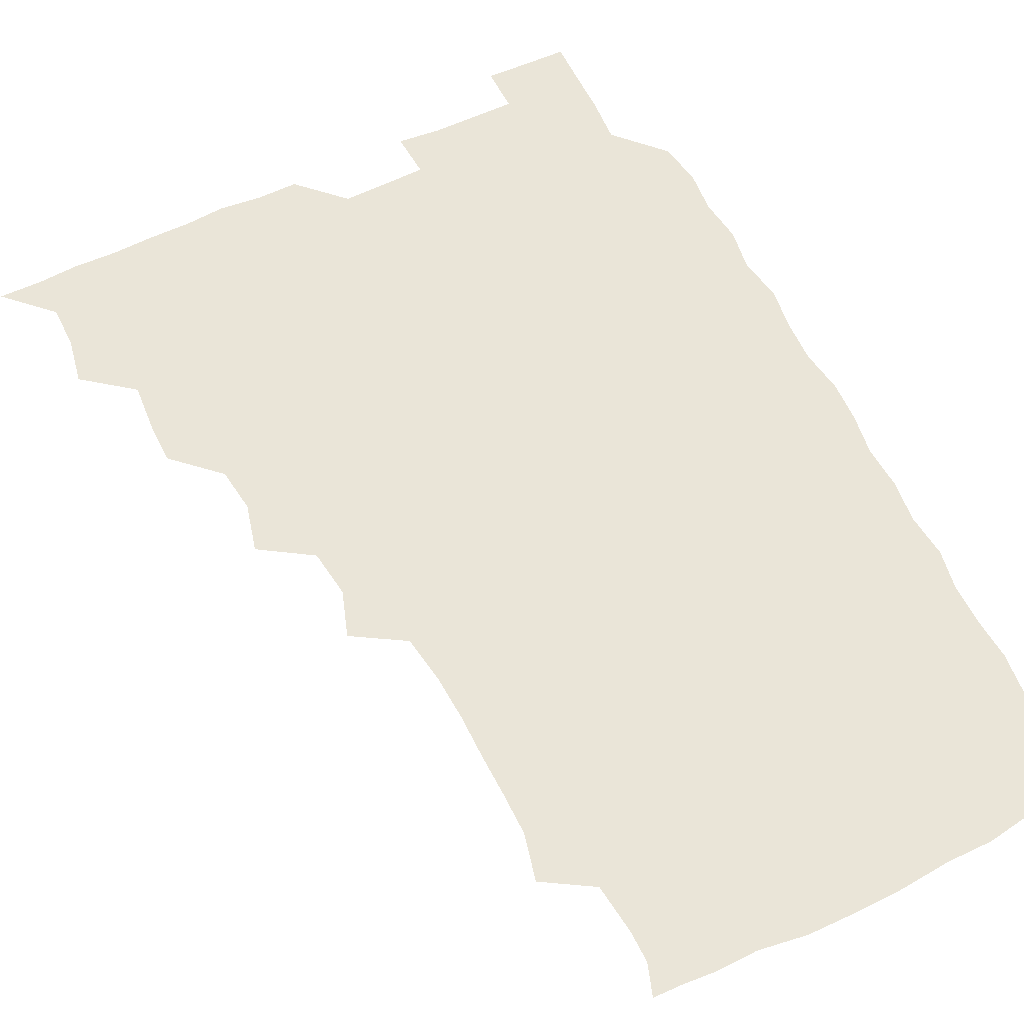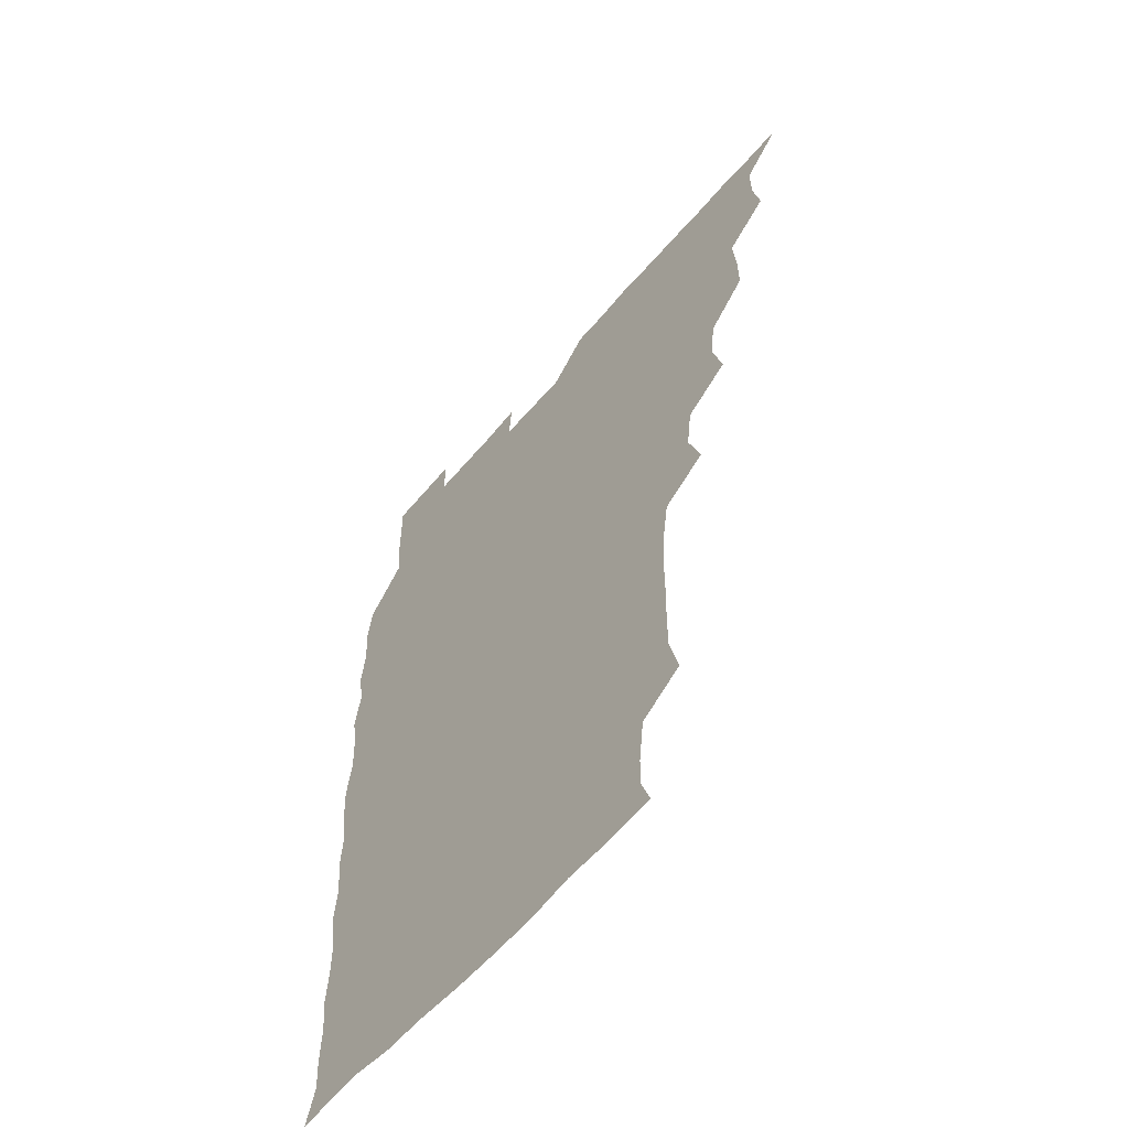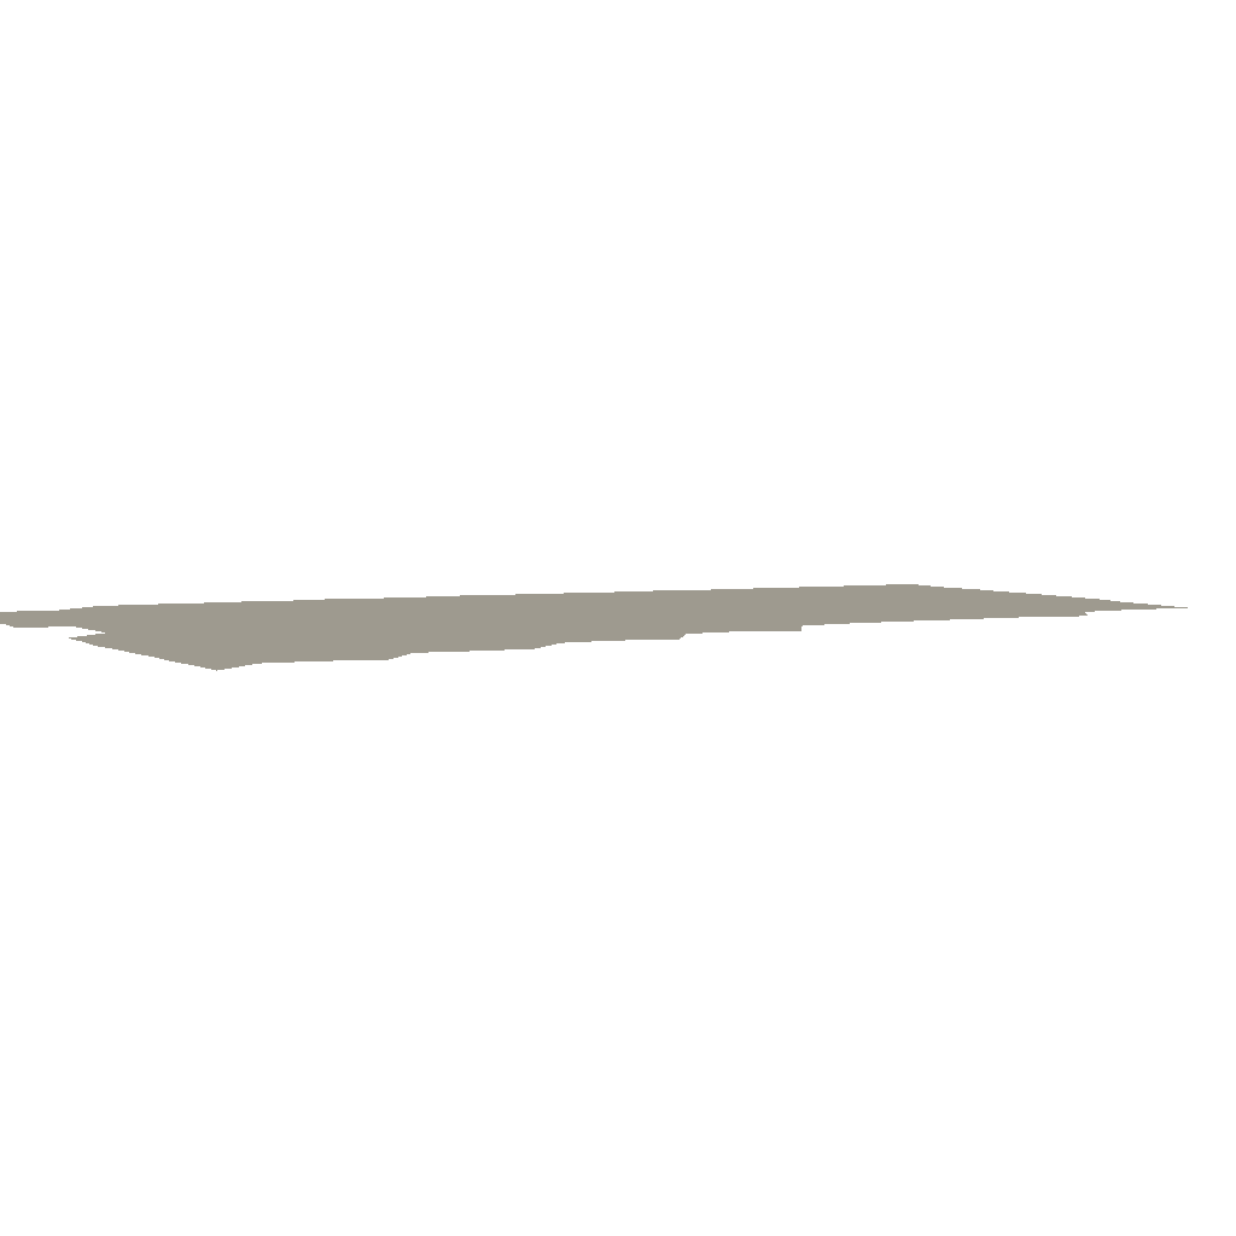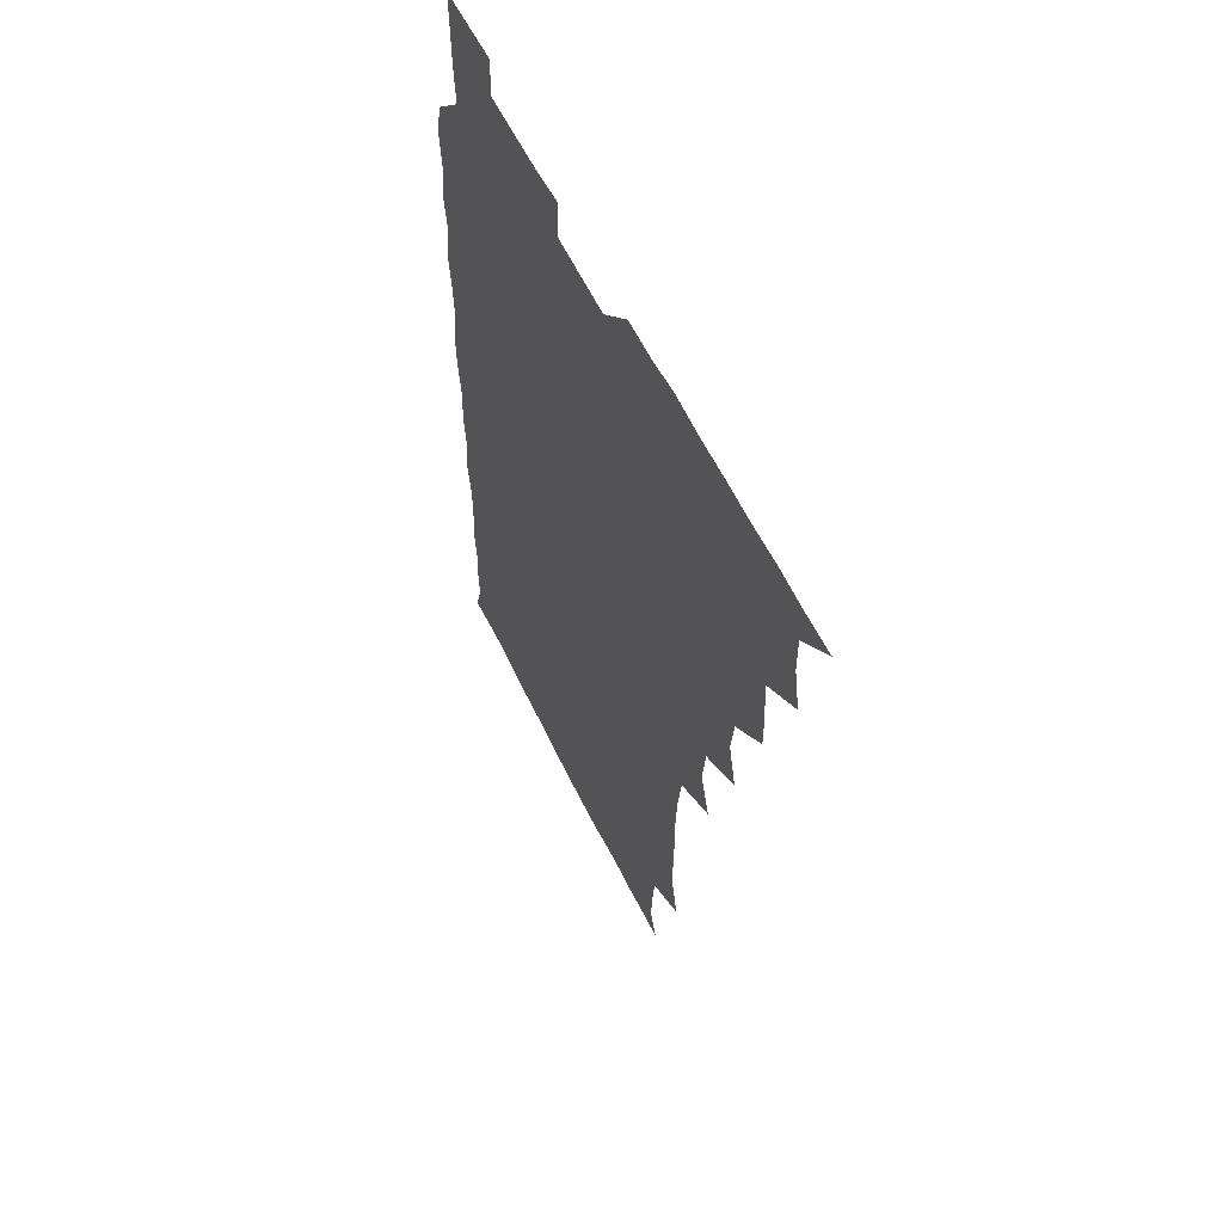
<metadata>
{"format":"obj","ext":"obj","renderer":"f3d","projection":"perspective","resolution":1024,"background":"white","views":[{"elev":59.2,"azim":-26.2,"up":"+Z"},{"elev":-58.8,"azim":-129.9,"up":"+Y"},{"elev":3.6,"azim":-116.8,"up":"+Z"},{"elev":58.4,"azim":-115.6,"up":"+Y"}]}
</metadata>
<code>
v 466 526 0
v 478.4 478.6 0
v 481.7 495 0
v 481.7 510.3 0
v 481.1 525.8 0
v 494.5 432.9 0
v 494.6 447.7 0
v 496 464.9 0
v 497.1 481 0
v 497.5 495.8 0
v 497 510.3 0
v 495.8 526.7 0
v 507.9 384.6 0
v 512.3 401.7 0
v 510.5 417.6 0
v 512.5 436 0
v 510.8 450.4 0
v 509.9 464.5 0
v 512.7 481.5 0
v 512.4 495.8 0
v 511.7 510.4 0
v 511 526.2 0
v 522.8 339.1 0
v 528.3 355.5 0
v 526.2 372.7 0
v 526.6 390 0
v 527.7 406.3 0
v 526.2 420.3 0
v 527 436.4 0
v 527 451.4 0
v 527 466.6 0
v 526.8 481.1 0
v 526.8 495.8 0
v 526.5 510.6 0
v 525.9 526.8 0
v 540.6 230.3 0
v 544.7 247.2 0
v 544.7 263.1 0
v 544.4 278.1 0
v 544.5 293.6 0
v 543.7 310.2 0
v 541.2 327.9 0
v 541.5 344.7 0
v 541.8 359.8 0
v 542.3 376.4 0
v 541.3 390.7 0
v 541.5 406.1 0
v 541.5 421.2 0
v 542.2 436.7 0
v 541.9 451.4 0
v 542.8 466.6 0
v 542.1 481 0
v 541.5 495.8 0
v 541.4 510.3 0
v 540.8 526.7 0
v 556.3 179.1 0
v 560.2 190.3 0
v 560.1 201.8 0
v 558.1 219.6 0
v 559.8 239.7 0
v 558.3 253.7 0
v 559.1 269.7 0
v 557.7 283.3 0
v 559 301.1 0
v 557 314.8 0
v 557 331 0
v 556 345.4 0
v 557.2 361.9 0
v 556.8 376.8 0
v 557.1 392.3 0
v 556.6 406.7 0
v 557.7 422.7 0
v 556.7 436.6 0
v 557.7 452.3 0
v 557.1 466.4 0
v 556.8 480.9 0
v 556.7 495.4 0
v 555.9 511.2 0
v 555.2 527.8 0
v 566.6 178.8 0
v 572.1 193.4 0
v 573 209.6 0
v 573.9 227.6 0
v 573.7 242.9 0
v 573.6 258.1 0
v 572.7 271.7 0
v 572.9 287.5 0
v 573 303.1 0
v 572.3 317 0
v 572.7 333.3 0
v 572.4 348.2 0
v 571.2 361.1 0
v 571.4 376.8 0
v 571.8 392.6 0
v 572.6 408.6 0
v 572 422.3 0
v 571.6 436.7 0
v 572.1 451.9 0
v 571.5 466.3 0
v 571.8 480.8 0
v 571.5 495.2 0
v 570.7 511.4 0
v 570.5 526.2 0
v 578.4 177.9 0
v 586.5 197.7 0
v 588.4 214.7 0
v 587.8 228.2 0
v 587.6 243.3 0
v 587.3 258.3 0
v 587.3 272.7 0
v 587.1 287.5 0
v 586.8 302.8 0
v 587.7 319.3 0
v 586.9 332.8 0
v 586.3 346.9 0
v 586.8 363 0
v 586.3 377.7 0
v 586.8 391.6 0
v 586.8 407.3 0
v 586.3 421.5 0
v 586.3 436.5 0
v 586.8 451.8 0
v 586.6 466.3 0
v 586.4 480.9 0
v 586.1 495.9 0
v 585.5 511.3 0
v 584.8 526.3 0
v 593.3 178.2 0
v 601.3 199.2 0
v 602.3 214.9 0
v 602.4 229.7 0
v 602.1 243.1 0
v 601.4 256.8 0
v 601.6 272.5 0
v 601.6 288.5 0
v 601.7 302.6 0
v 601.8 319.3 0
v 601.4 332.7 0
v 601.7 348.2 0
v 601.3 362.3 0
v 600.4 374.1 0
v 601 391.3 0
v 601.6 407.8 0
v 601.2 421.8 0
v 601.7 437.6 0
v 601.3 451.6 0
v 601.3 466.3 0
v 601.2 481 0
v 601.4 495.4 0
v 600.3 510.8 0
v 610.6 175.7 0
v 615.5 198.8 0
v 616.4 215.1 0
v 616.6 228.8 0
v 616.5 243.9 0
v 616.4 257.9 0
v 616.6 273.9 0
v 616.2 286.9 0
v 616 303.7 0
v 616.5 318.4 0
v 616.1 333 0
v 616.3 347.9 0
v 616.4 363.7 0
v 616.4 377.7 0
v 616.2 392.4 0
v 616.2 408 0
v 616 421.7 0
v 616.2 437.2 0
v 616.4 451.9 0
v 616.6 466.5 0
v 616.5 480.8 0
v 616.1 495.9 0
v 615.7 511.1 0
v 628.3 175.5 0
v 630.6 197.5 0
v 630.7 213.2 0
v 630.7 229.2 0
v 630.9 243.8 0
v 631.2 258.4 0
v 631 273.4 0
v 631.4 287.9 0
v 630.9 301.1 0
v 630.7 318.9 0
v 630.9 331.2 0
v 630.7 348 0
v 630.9 362.6 0
v 630.9 378 0
v 630.9 392.3 0
v 630.8 407.6 0
v 630.9 422.4 0
v 630.9 437.1 0
v 631 451.8 0
v 631 466.6 0
v 631.2 480.9 0
v 631.4 495.5 0
v 631.1 511.4 0
v 630.1 527.4 0
v 645.4 175.8 0
v 645.5 198.7 0
v 645.5 214.7 0
v 645.7 228.3 0
v 645.5 243 0
v 645.8 258.5 0
v 645.3 273.5 0
v 645.7 290.2 0
v 645.8 302.5 0
v 645.1 319 0
v 645.6 333.1 0
v 645.5 347.5 0
v 645.5 362.8 0
v 645.5 377.7 0
v 645.5 392.5 0
v 645.5 407.3 0
v 645.6 422.4 0
v 645.6 437.1 0
v 645.8 451.6 0
v 645.8 466.3 0
v 645.9 481.1 0
v 646.1 495.8 0
v 646.1 510.6 0
v 645.4 525.9 0
v 663.4 177.4 0
v 660.8 198.4 0
v 660 213.7 0
v 659.8 229.3 0
v 660.8 241.6 0
v 659.7 259.2 0
v 660.8 271.6 0
v 659.8 288.8 0
v 659.9 303.9 0
v 659.8 318.5 0
v 659.7 334 0
v 659.7 348.4 0
v 660.6 362 0
v 660.5 376.9 0
v 660.3 392 0
v 660.5 406.3 0
v 659.8 423.1 0
v 659.8 437.8 0
v 660.3 452.2 0
v 660.4 466.9 0
v 660.7 481.2 0
v 660.9 495.8 0
v 660.9 510.6 0
v 660.6 525.8 0
v 680.3 177.4 0
v 675.6 198 0
v 675.1 212.7 0
v 675.3 227 0
v 674.9 242.8 0
v 674.7 258 0
v 674.9 272.6 0
v 673.8 289.3 0
v 674.1 303.5 0
v 675.5 316.6 0
v 674.5 332.7 0
v 675.5 346.4 0
v 674.7 362.7 0
v 674.5 377.9 0
v 674.7 392.6 0
v 674.1 408.2 0
v 675.2 422 0
v 675.7 436.4 0
v 674.9 452.1 0
v 674.9 466.8 0
v 675.5 481.2 0
v 675.5 496 0
v 675.8 510.9 0
v 676 525.7 0
v 675.8 541.6 0
v 695.8 179.8 0
v 690.1 198 0
v 689.8 212.1 0
v 689.2 227.6 0
v 689.7 241.7 0
v 688.7 258 0
v 688.6 273.5 0
v 688.6 288.2 0
v 689.7 301.6 0
v 688.6 318.4 0
v 689.3 332.4 0
v 688.8 348.1 0
v 689 362.4 0
v 688.9 377.5 0
v 689.7 391.8 0
v 689.5 406.9 0
v 690.4 421 0
v 689.3 437.3 0
v 690.3 451.3 0
v 689.8 466.6 0
v 689.5 481.8 0
v 689.9 495.9 0
v 690.6 510.6 0
v 690.9 525.6 0
v 690.6 541 0
v 710.5 179.1 0
v 704.8 196 0
v 703.8 211.1 0
v 704.3 224.9 0
v 703.5 241 0
v 703.5 255.6 0
v 703.3 271 0
v 703.8 286 0
v 703.2 301.3 0
v 702.7 317 0
v 704 330.7 0
v 704.6 345.9 0
v 702.7 361.9 0
v 705 374.8 0
v 704.5 390.6 0
v 703.3 406.8 0
v 704.6 420.5 0
v 704 436.4 0
v 704.4 450.8 0
v 704.4 465.9 0
v 703.6 480.8 0
v 704.7 494.3 0
v 705.9 510.2 0
v 705.9 525.7 0
v 706.1 540.6 0
v 723 177.9 0
v 718.8 192 0
v 719.5 205.1 0
v 718.9 219.7 0
v 720.4 233.5 0
v 719.3 248.8 0
v 719.4 264 0
v 721.8 278 0
v 720.3 293.9 0
v 722 308.9 0
v 721.1 324.6 0
v 723.2 339.3 0
v 723.9 354.3 0
v 721.6 370.1 0
v 722.2 385.3 0
v 724.2 400.3 0
v 721.6 416.3 0
v 723.8 431.2 0
v 721.8 447 0
v 723.2 461.6 0
v 720.7 477.3 0
f 4 5 1
f 8 9 2
f 2 9 3
f 9 10 3
f 3 10 4
f 10 11 4
f 4 11 5
f 11 12 5
f 15 16 6
f 6 16 7
f 16 17 7
f 7 17 8
f 17 18 8
f 8 18 9
f 18 19 9
f 9 19 10
f 19 20 10
f 10 20 11
f 20 21 11
f 11 21 12
f 21 22 12
f 25 26 13
f 13 26 14
f 26 27 14
f 14 27 15
f 27 28 15
f 15 28 16
f 28 29 16
f 16 29 17
f 29 30 17
f 17 30 18
f 30 31 18
f 18 31 19
f 31 32 19
f 19 32 20
f 32 33 20
f 20 33 21
f 33 34 21
f 21 34 22
f 34 35 22
f 42 43 23
f 23 43 24
f 43 44 24
f 24 44 25
f 44 45 25
f 25 45 26
f 45 46 26
f 26 46 27
f 46 47 27
f 27 47 28
f 47 48 28
f 28 48 29
f 48 49 29
f 29 49 30
f 49 50 30
f 30 50 31
f 50 51 31
f 31 51 32
f 51 52 32
f 32 52 33
f 52 53 33
f 33 53 34
f 53 54 34
f 34 54 35
f 54 55 35
f 59 60 36
f 36 60 37
f 60 61 37
f 37 61 38
f 61 62 38
f 38 62 39
f 62 63 39
f 39 63 40
f 63 64 40
f 40 64 41
f 64 65 41
f 41 65 42
f 65 66 42
f 42 66 43
f 66 67 43
f 43 67 44
f 67 68 44
f 44 68 45
f 68 69 45
f 45 69 46
f 69 70 46
f 46 70 47
f 70 71 47
f 47 71 48
f 71 72 48
f 48 72 49
f 72 73 49
f 49 73 50
f 73 74 50
f 50 74 51
f 74 75 51
f 51 75 52
f 75 76 52
f 52 76 53
f 76 77 53
f 53 77 54
f 77 78 54
f 54 78 55
f 78 79 55
f 56 80 57
f 80 81 57
f 57 81 58
f 81 82 58
f 58 82 59
f 82 83 59
f 59 83 60
f 83 84 60
f 60 84 61
f 84 85 61
f 61 85 62
f 85 86 62
f 62 86 63
f 86 87 63
f 63 87 64
f 87 88 64
f 64 88 65
f 88 89 65
f 65 89 66
f 89 90 66
f 66 90 67
f 90 91 67
f 67 91 68
f 91 92 68
f 68 92 69
f 92 93 69
f 69 93 70
f 93 94 70
f 70 94 71
f 94 95 71
f 71 95 72
f 95 96 72
f 72 96 73
f 96 97 73
f 73 97 74
f 97 98 74
f 74 98 75
f 98 99 75
f 75 99 76
f 99 100 76
f 76 100 77
f 100 101 77
f 77 101 78
f 101 102 78
f 78 102 79
f 102 103 79
f 80 104 81
f 104 105 81
f 81 105 82
f 105 106 82
f 82 106 83
f 106 107 83
f 83 107 84
f 107 108 84
f 84 108 85
f 108 109 85
f 85 109 86
f 109 110 86
f 86 110 87
f 110 111 87
f 87 111 88
f 111 112 88
f 88 112 89
f 112 113 89
f 89 113 90
f 113 114 90
f 90 114 91
f 114 115 91
f 91 115 92
f 115 116 92
f 92 116 93
f 116 117 93
f 93 117 94
f 117 118 94
f 94 118 95
f 118 119 95
f 95 119 96
f 119 120 96
f 96 120 97
f 120 121 97
f 97 121 98
f 121 122 98
f 98 122 99
f 122 123 99
f 99 123 100
f 123 124 100
f 100 124 101
f 124 125 101
f 101 125 102
f 125 126 102
f 102 126 103
f 126 127 103
f 104 128 105
f 128 129 105
f 105 129 106
f 129 130 106
f 106 130 107
f 130 131 107
f 107 131 108
f 131 132 108
f 108 132 109
f 132 133 109
f 109 133 110
f 133 134 110
f 110 134 111
f 134 135 111
f 111 135 112
f 135 136 112
f 112 136 113
f 136 137 113
f 113 137 114
f 137 138 114
f 114 138 115
f 138 139 115
f 115 139 116
f 139 140 116
f 116 140 117
f 140 141 117
f 117 141 118
f 141 142 118
f 118 142 119
f 142 143 119
f 119 143 120
f 143 144 120
f 120 144 121
f 144 145 121
f 121 145 122
f 145 146 122
f 122 146 123
f 146 147 123
f 123 147 124
f 147 148 124
f 124 148 125
f 148 149 125
f 125 149 126
f 149 150 126
f 126 150 127
f 128 151 129
f 151 152 129
f 129 152 130
f 152 153 130
f 130 153 131
f 153 154 131
f 131 154 132
f 154 155 132
f 132 155 133
f 155 156 133
f 133 156 134
f 156 157 134
f 134 157 135
f 157 158 135
f 135 158 136
f 158 159 136
f 136 159 137
f 159 160 137
f 137 160 138
f 160 161 138
f 138 161 139
f 161 162 139
f 139 162 140
f 162 163 140
f 140 163 141
f 163 164 141
f 141 164 142
f 164 165 142
f 142 165 143
f 165 166 143
f 143 166 144
f 166 167 144
f 144 167 145
f 167 168 145
f 145 168 146
f 168 169 146
f 146 169 147
f 169 170 147
f 147 170 148
f 170 171 148
f 148 171 149
f 171 172 149
f 149 172 150
f 172 173 150
f 151 174 152
f 174 175 152
f 152 175 153
f 175 176 153
f 153 176 154
f 176 177 154
f 154 177 155
f 177 178 155
f 155 178 156
f 178 179 156
f 156 179 157
f 179 180 157
f 157 180 158
f 180 181 158
f 158 181 159
f 181 182 159
f 159 182 160
f 182 183 160
f 160 183 161
f 183 184 161
f 161 184 162
f 184 185 162
f 162 185 163
f 185 186 163
f 163 186 164
f 186 187 164
f 164 187 165
f 187 188 165
f 165 188 166
f 188 189 166
f 166 189 167
f 189 190 167
f 167 190 168
f 190 191 168
f 168 191 169
f 191 192 169
f 169 192 170
f 192 193 170
f 170 193 171
f 193 194 171
f 171 194 172
f 194 195 172
f 172 195 173
f 195 196 173
f 174 198 175
f 198 199 175
f 175 199 176
f 199 200 176
f 176 200 177
f 200 201 177
f 177 201 178
f 201 202 178
f 178 202 179
f 202 203 179
f 179 203 180
f 203 204 180
f 180 204 181
f 204 205 181
f 181 205 182
f 205 206 182
f 182 206 183
f 206 207 183
f 183 207 184
f 207 208 184
f 184 208 185
f 208 209 185
f 185 209 186
f 209 210 186
f 186 210 187
f 210 211 187
f 187 211 188
f 211 212 188
f 188 212 189
f 212 213 189
f 189 213 190
f 213 214 190
f 190 214 191
f 214 215 191
f 191 215 192
f 215 216 192
f 192 216 193
f 216 217 193
f 193 217 194
f 217 218 194
f 194 218 195
f 218 219 195
f 195 219 196
f 219 220 196
f 196 220 197
f 220 221 197
f 198 222 199
f 222 223 199
f 199 223 200
f 223 224 200
f 200 224 201
f 224 225 201
f 201 225 202
f 225 226 202
f 202 226 203
f 226 227 203
f 203 227 204
f 227 228 204
f 204 228 205
f 228 229 205
f 205 229 206
f 229 230 206
f 206 230 207
f 230 231 207
f 207 231 208
f 231 232 208
f 208 232 209
f 232 233 209
f 209 233 210
f 233 234 210
f 210 234 211
f 234 235 211
f 211 235 212
f 235 236 212
f 212 236 213
f 236 237 213
f 213 237 214
f 237 238 214
f 214 238 215
f 238 239 215
f 215 239 216
f 239 240 216
f 216 240 217
f 240 241 217
f 217 241 218
f 241 242 218
f 218 242 219
f 242 243 219
f 219 243 220
f 243 244 220
f 220 244 221
f 244 245 221
f 222 246 223
f 246 247 223
f 223 247 224
f 247 248 224
f 224 248 225
f 248 249 225
f 225 249 226
f 249 250 226
f 226 250 227
f 250 251 227
f 227 251 228
f 251 252 228
f 228 252 229
f 252 253 229
f 229 253 230
f 253 254 230
f 230 254 231
f 254 255 231
f 231 255 232
f 255 256 232
f 232 256 233
f 256 257 233
f 233 257 234
f 257 258 234
f 234 258 235
f 258 259 235
f 235 259 236
f 259 260 236
f 236 260 237
f 260 261 237
f 237 261 238
f 261 262 238
f 238 262 239
f 262 263 239
f 239 263 240
f 263 264 240
f 240 264 241
f 264 265 241
f 241 265 242
f 265 266 242
f 242 266 243
f 266 267 243
f 243 267 244
f 267 268 244
f 244 268 245
f 268 269 245
f 246 271 247
f 271 272 247
f 247 272 248
f 272 273 248
f 248 273 249
f 273 274 249
f 249 274 250
f 274 275 250
f 250 275 251
f 275 276 251
f 251 276 252
f 276 277 252
f 252 277 253
f 277 278 253
f 253 278 254
f 278 279 254
f 254 279 255
f 279 280 255
f 255 280 256
f 280 281 256
f 256 281 257
f 281 282 257
f 257 282 258
f 282 283 258
f 258 283 259
f 283 284 259
f 259 284 260
f 284 285 260
f 260 285 261
f 285 286 261
f 261 286 262
f 286 287 262
f 262 287 263
f 287 288 263
f 263 288 264
f 288 289 264
f 264 289 265
f 289 290 265
f 265 290 266
f 290 291 266
f 266 291 267
f 291 292 267
f 267 292 268
f 292 293 268
f 268 293 269
f 293 294 269
f 269 294 270
f 294 295 270
f 271 296 272
f 296 297 272
f 272 297 273
f 297 298 273
f 273 298 274
f 298 299 274
f 274 299 275
f 299 300 275
f 275 300 276
f 300 301 276
f 276 301 277
f 301 302 277
f 277 302 278
f 302 303 278
f 278 303 279
f 303 304 279
f 279 304 280
f 304 305 280
f 280 305 281
f 305 306 281
f 281 306 282
f 306 307 282
f 282 307 283
f 307 308 283
f 283 308 284
f 308 309 284
f 284 309 285
f 309 310 285
f 285 310 286
f 310 311 286
f 286 311 287
f 311 312 287
f 287 312 288
f 312 313 288
f 288 313 289
f 313 314 289
f 289 314 290
f 314 315 290
f 290 315 291
f 315 316 291
f 291 316 292
f 316 317 292
f 292 317 293
f 317 318 293
f 293 318 294
f 318 319 294
f 294 319 295
f 319 320 295
f 296 321 297
f 321 322 297
f 297 322 298
f 322 323 298
f 298 323 299
f 323 324 299
f 299 324 300
f 324 325 300
f 300 325 301
f 325 326 301
f 301 326 302
f 326 327 302
f 302 327 303
f 327 328 303
f 303 328 304
f 328 329 304
f 304 329 305
f 329 330 305
f 305 330 306
f 330 331 306
f 306 331 307
f 331 332 307
f 307 332 308
f 332 333 308
f 308 333 309
f 333 334 309
f 309 334 310
f 334 335 310
f 310 335 311
f 335 336 311
f 311 336 312
f 336 337 312
f 312 337 313
f 337 338 313
f 313 338 314
f 338 339 314
f 314 339 315
f 339 340 315
f 315 340 316
f 340 341 316
f 316 341 317

</code>
